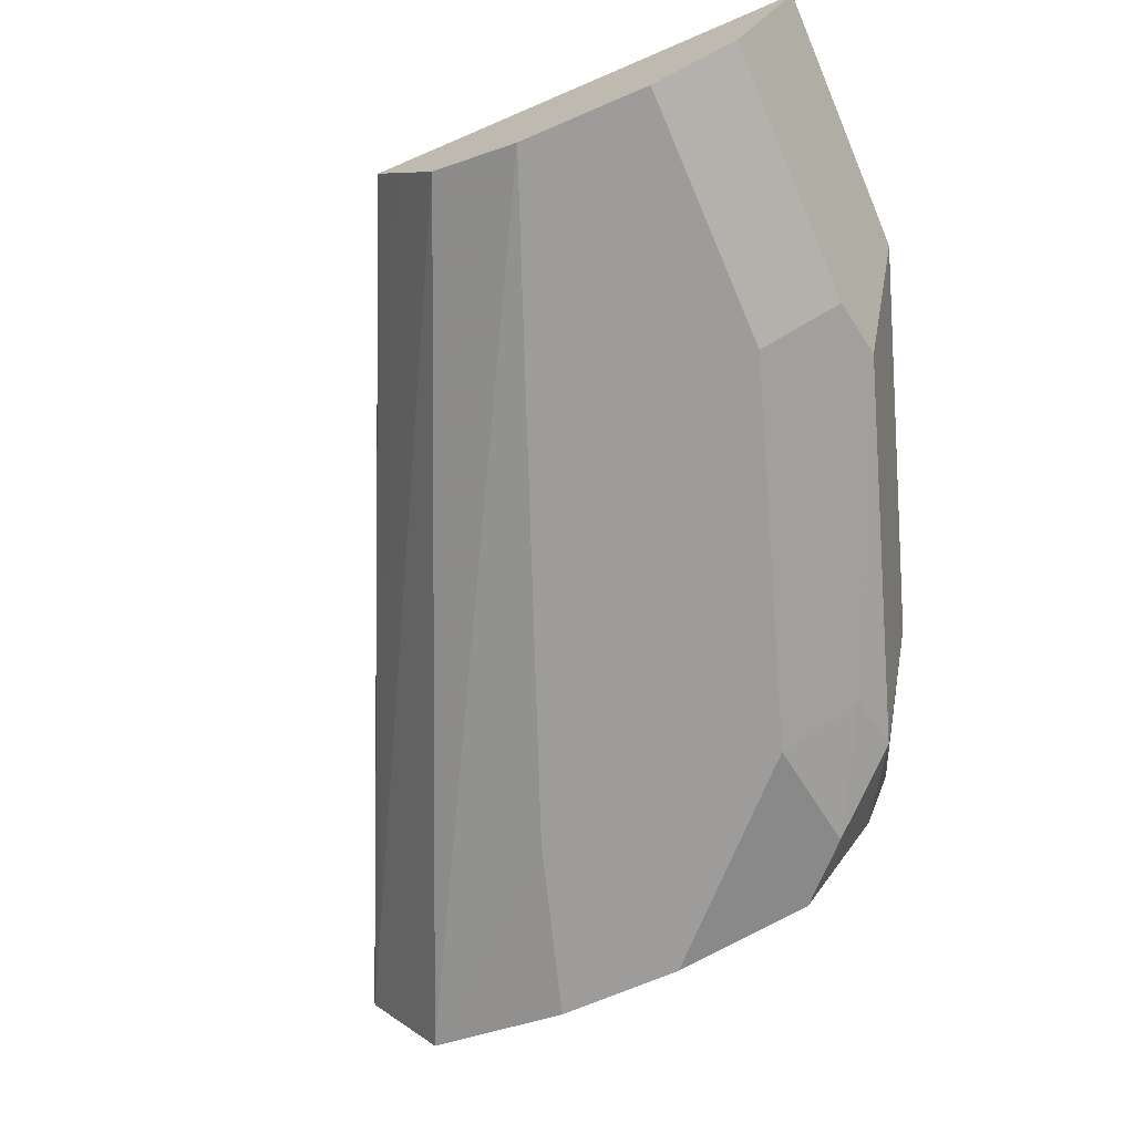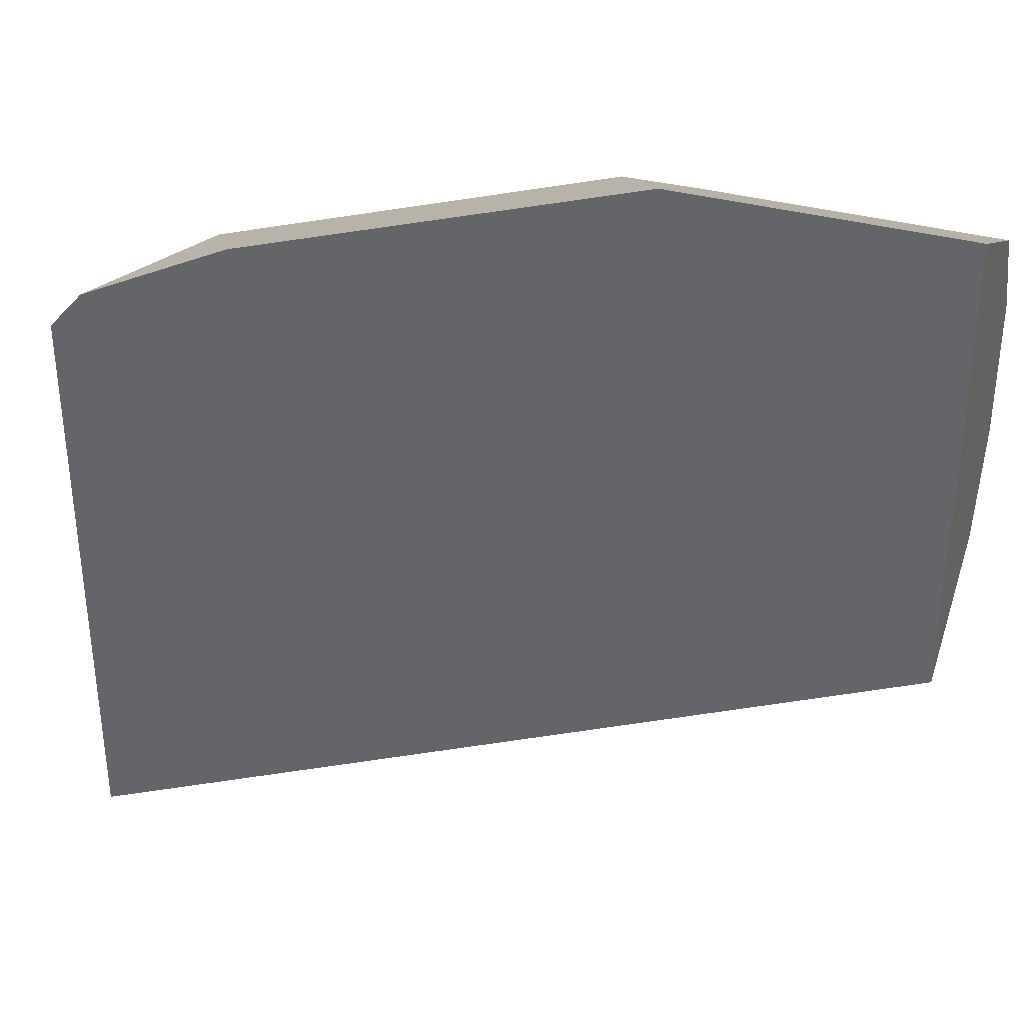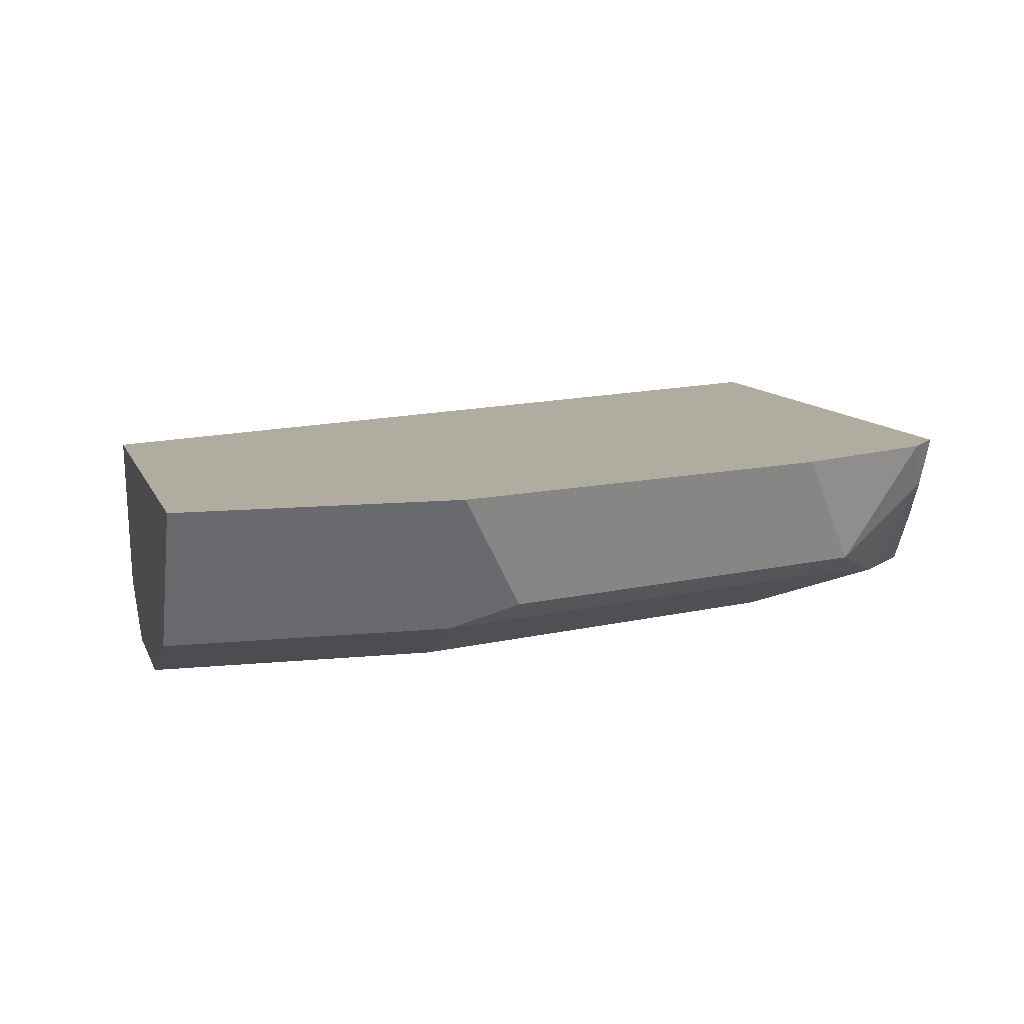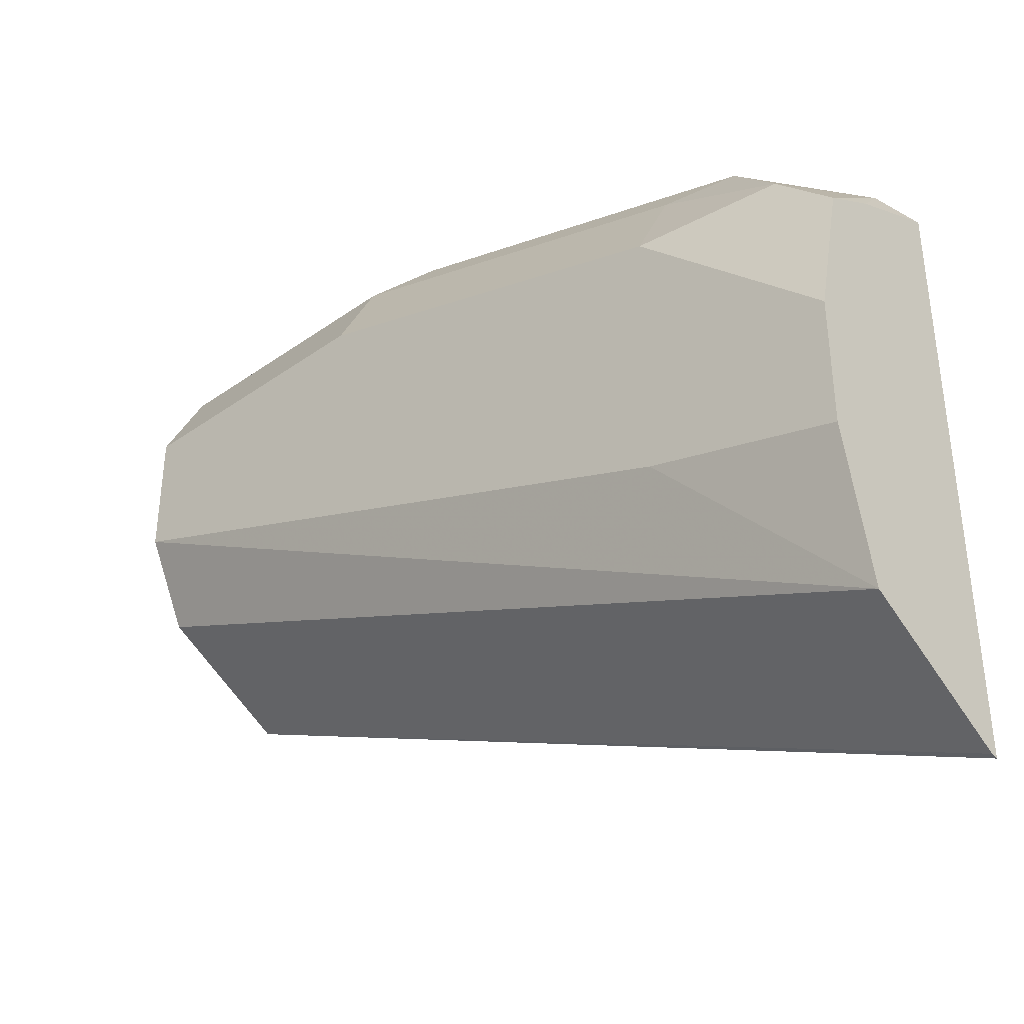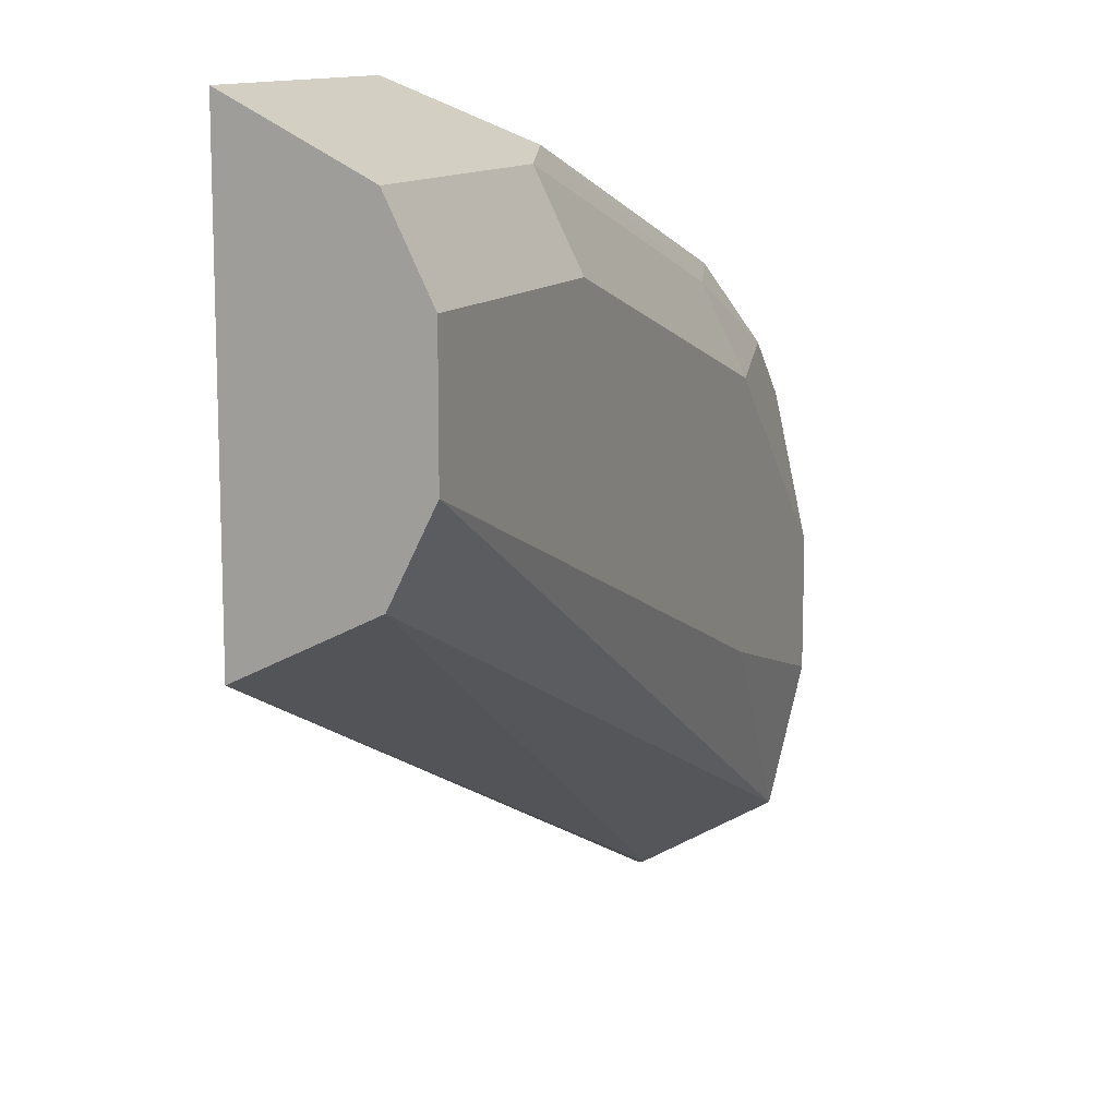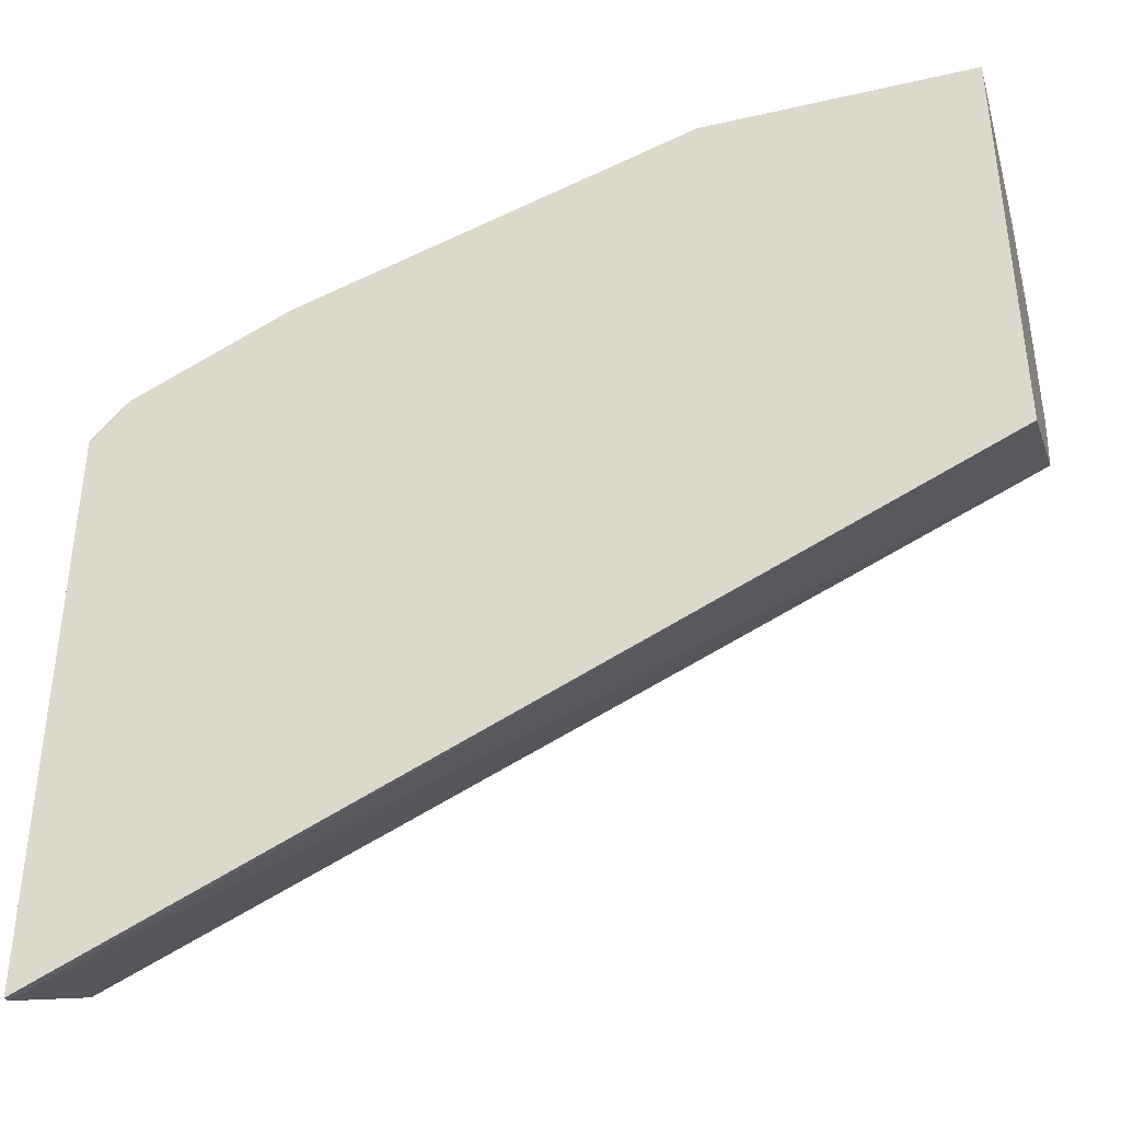
<metadata>
{"format":"obj","ext":"obj","renderer":"f3d","projection":"perspective","resolution":1024,"background":"white","views":[{"elev":-70.0,"azim":113.2,"up":"+Z"},{"elev":35.5,"azim":19.9,"up":"+Y"},{"elev":9.9,"azim":164.7,"up":"+Z"},{"elev":-38.7,"azim":-138.3,"up":"+Y"},{"elev":11.9,"azim":113.0,"up":"+Y"},{"elev":-40.0,"azim":15.9,"up":"+Y"}]}
</metadata>
<code>
v -0.1582 0.2608 -0.3075
v -0.1582 0.1538 -0.3075
v -0.1582 0.2551 -0.3189
v -0.2392 0.2471 -0.3348
v -0.2232 0.2608 -0.3075
v -0.1582 0.1594 -0.3189
v -0.365 0.0572 -0.3075
v -0.365 0.0575 -0.3091
v -0.1582 0.2449 -0.3393
v -0.2232 0.2445 -0.3401
v -0.3189 0.2126 -0.3401
v -0.3348 0.2152 -0.3348
v -0.3189 0.2289 -0.3075
v -0.1582 0.1701 -0.3401
v -0.365 0.2003 -0.3075
v -0.365 0.07748 -0.3428
v -0.1582 0.2445 -0.3401
v -0.2232 0.2232 -0.3508
v -0.3189 0.1913 -0.3508
v -0.3508 0.1953 -0.3428
v -0.3614 0.202 -0.3189
v -0.3563 0.2101 -0.3075
v -0.3288 0.2239 -0.3075
v -0.1582 0.1913 -0.3508
v -0.365 0.2002 -0.3082
v -0.365 0.1134 -0.3508
v -0.3189 0.1276 -0.3508
v -0.1582 0.2232 -0.3508
v -0.365 0.1453 -0.3508
v -0.365 0.1811 -0.3428
v -0.365 0.1895 -0.3296
v -0.365 0.1948 -0.3189
f 12 23 13
f 12 22 23
f 12 21 22
f 12 20 21
f 11 20 12
f 11 19 20
f 10 28 18
f 10 18 19
f 10 17 28
f 9 17 10
f 8 16 14
f 14 16 24
f 10 19 11
f 15 22 25
f 7 16 8
f 16 27 24
f 18 28 24
f 18 24 27
f 18 27 26
f 18 26 29
f 18 29 19
f 19 29 30
f 19 30 20
f 20 30 21
f 21 30 31
f 21 31 32
f 21 32 25
f 21 25 22
f 16 26 27
f 7 26 16
f 7 32 31
f 7 30 29
f 7 29 26
f 1 6 14
f 1 14 24
f 1 24 28
f 1 28 17
f 1 17 9
f 1 9 3
f 1 3 4
f 1 4 5
f 1 5 13
f 1 13 23
f 1 23 22
f 1 22 15
f 1 15 7
f 1 2 6
f 2 7 8
f 1 7 2
f 7 25 32
f 7 15 25
f 6 8 14
f 4 13 5
f 7 31 30
f 4 11 12
f 4 10 11
f 4 9 10
f 3 9 4
f 2 8 6
f 4 12 13

</code>
